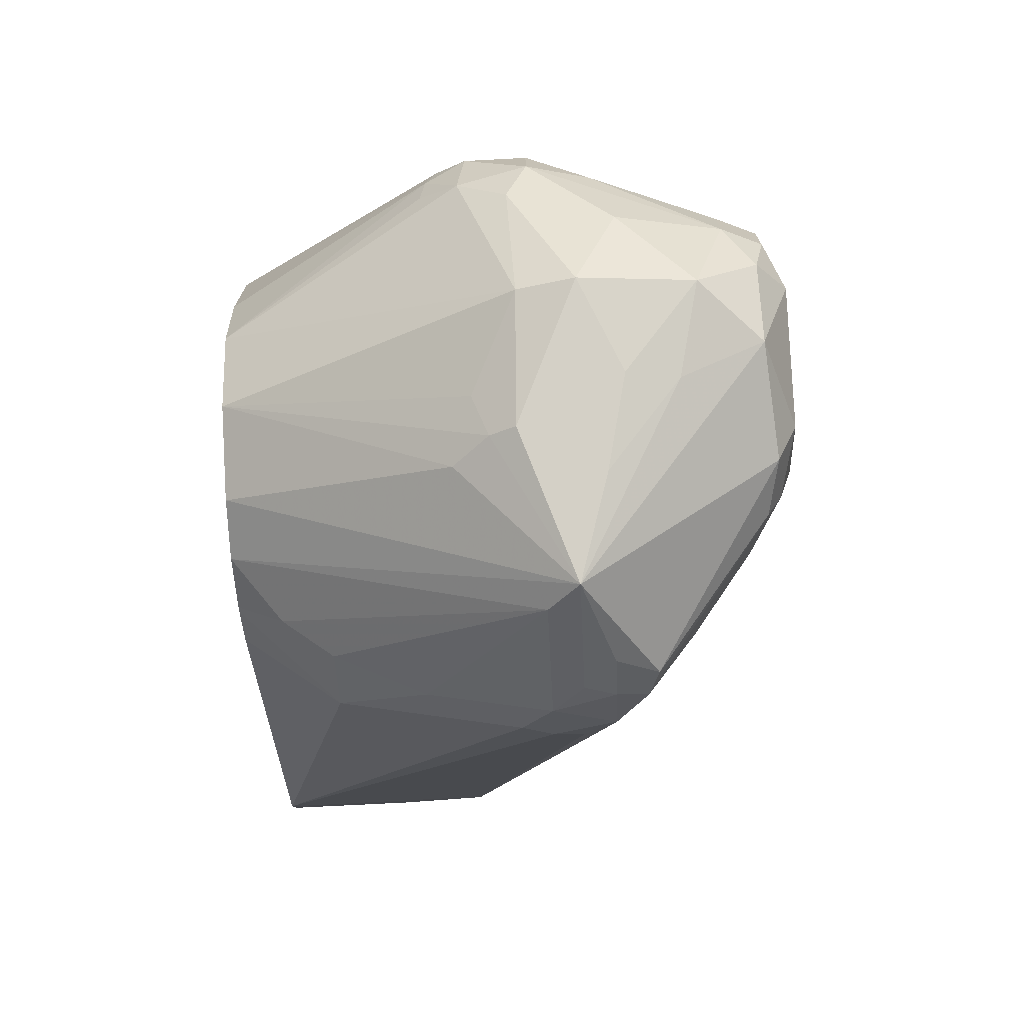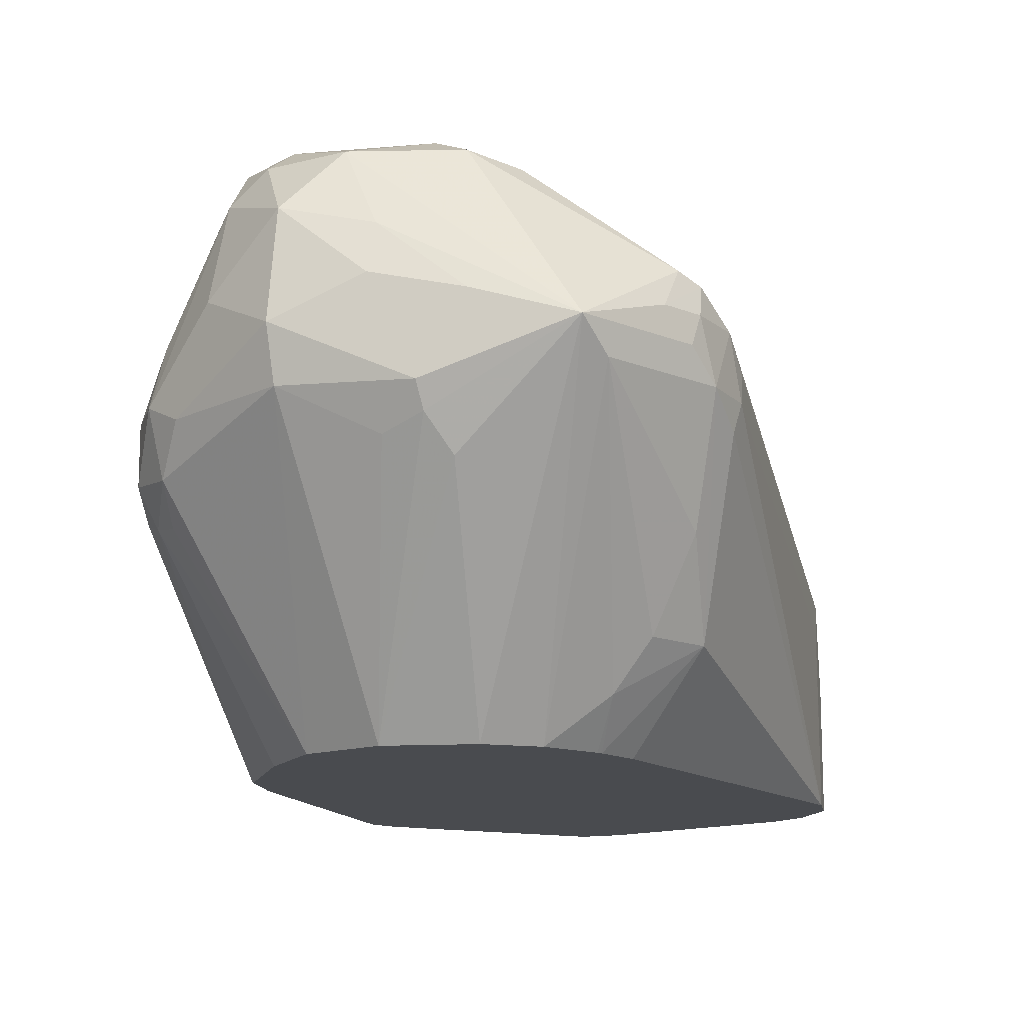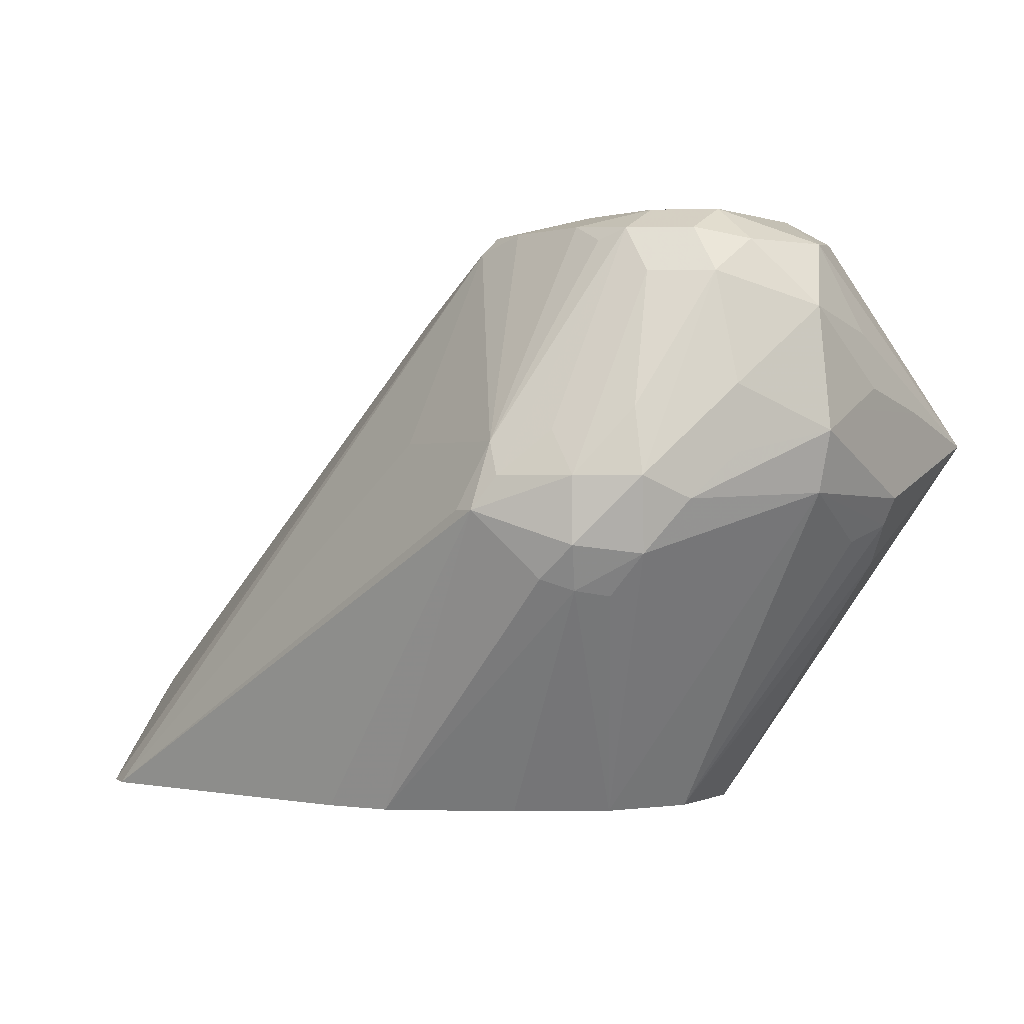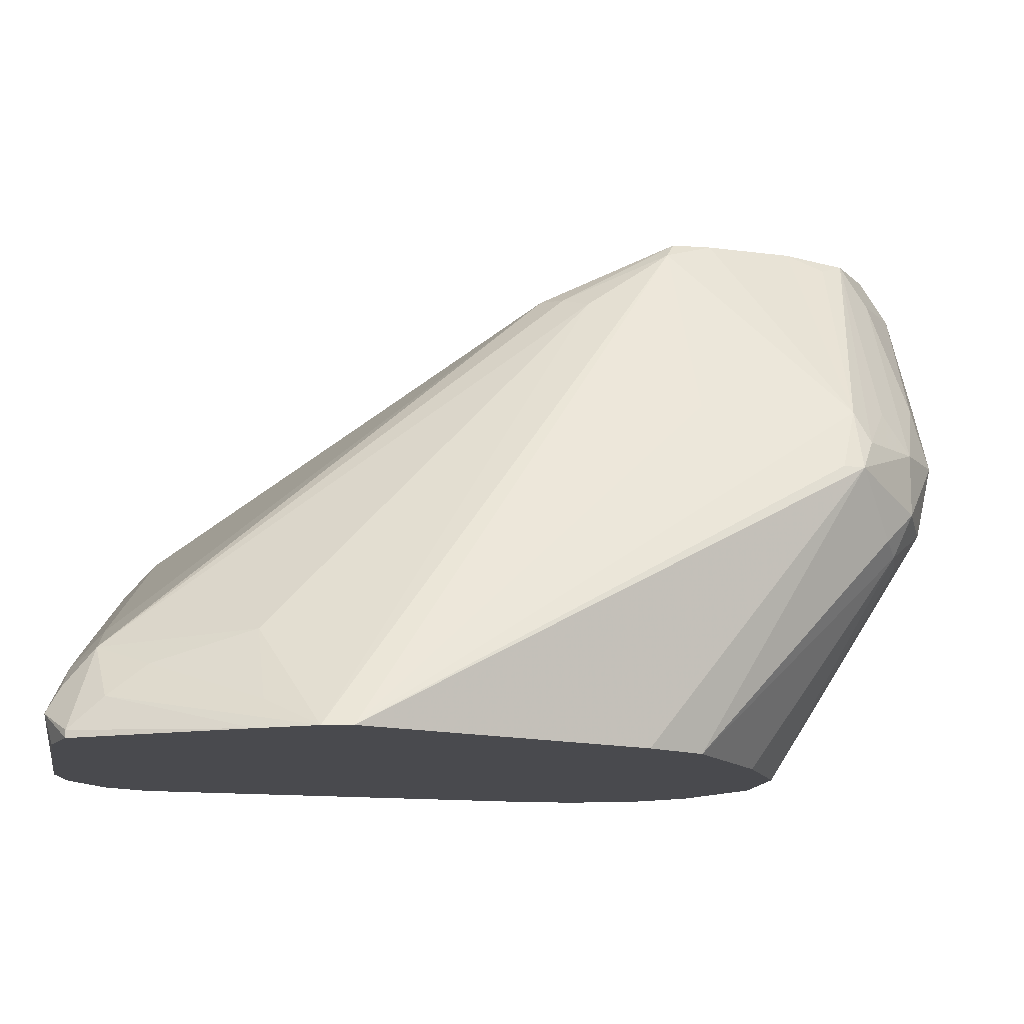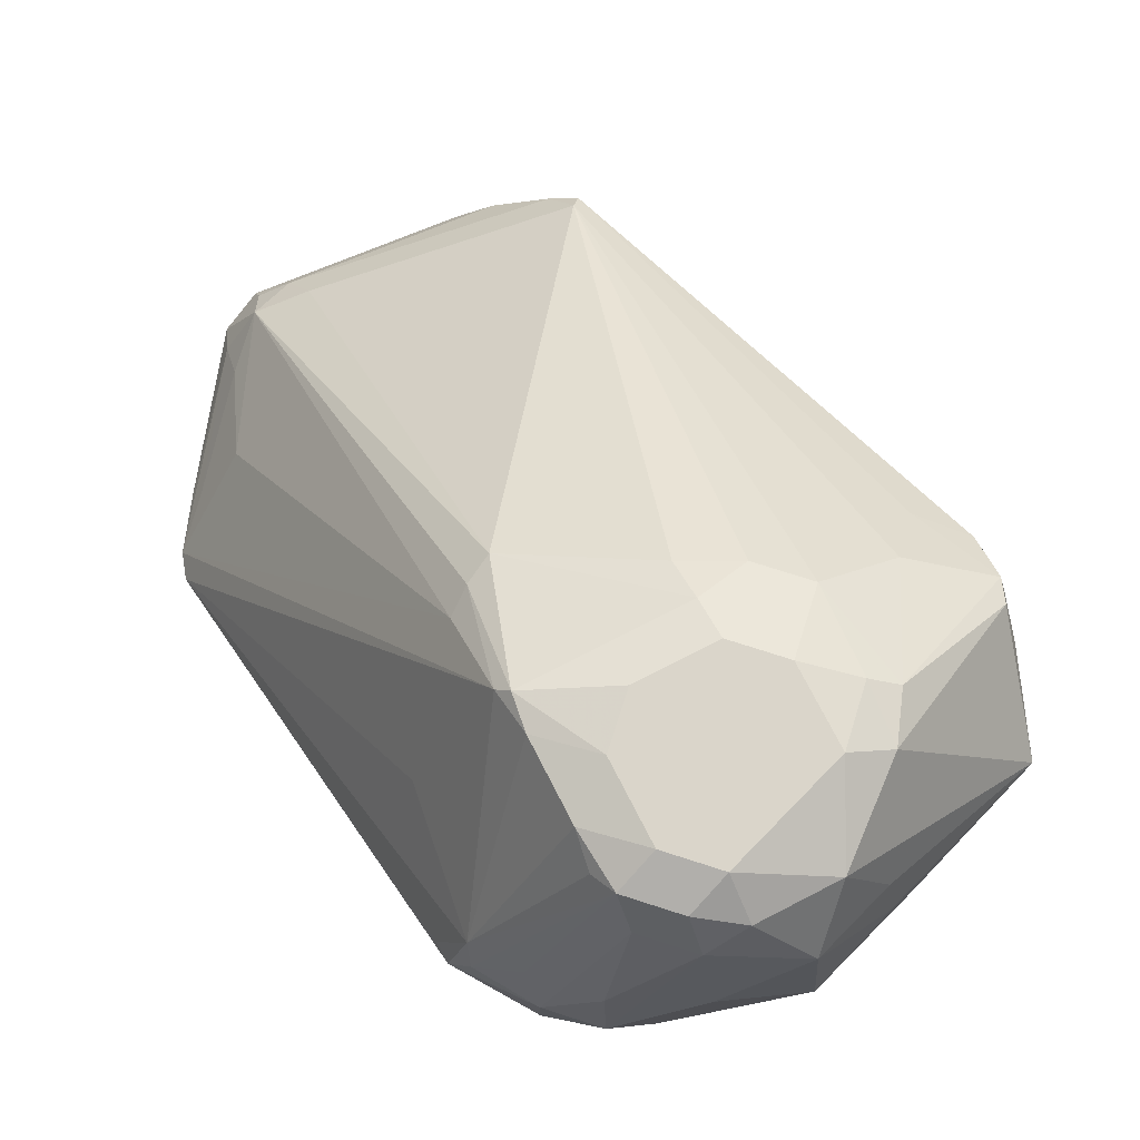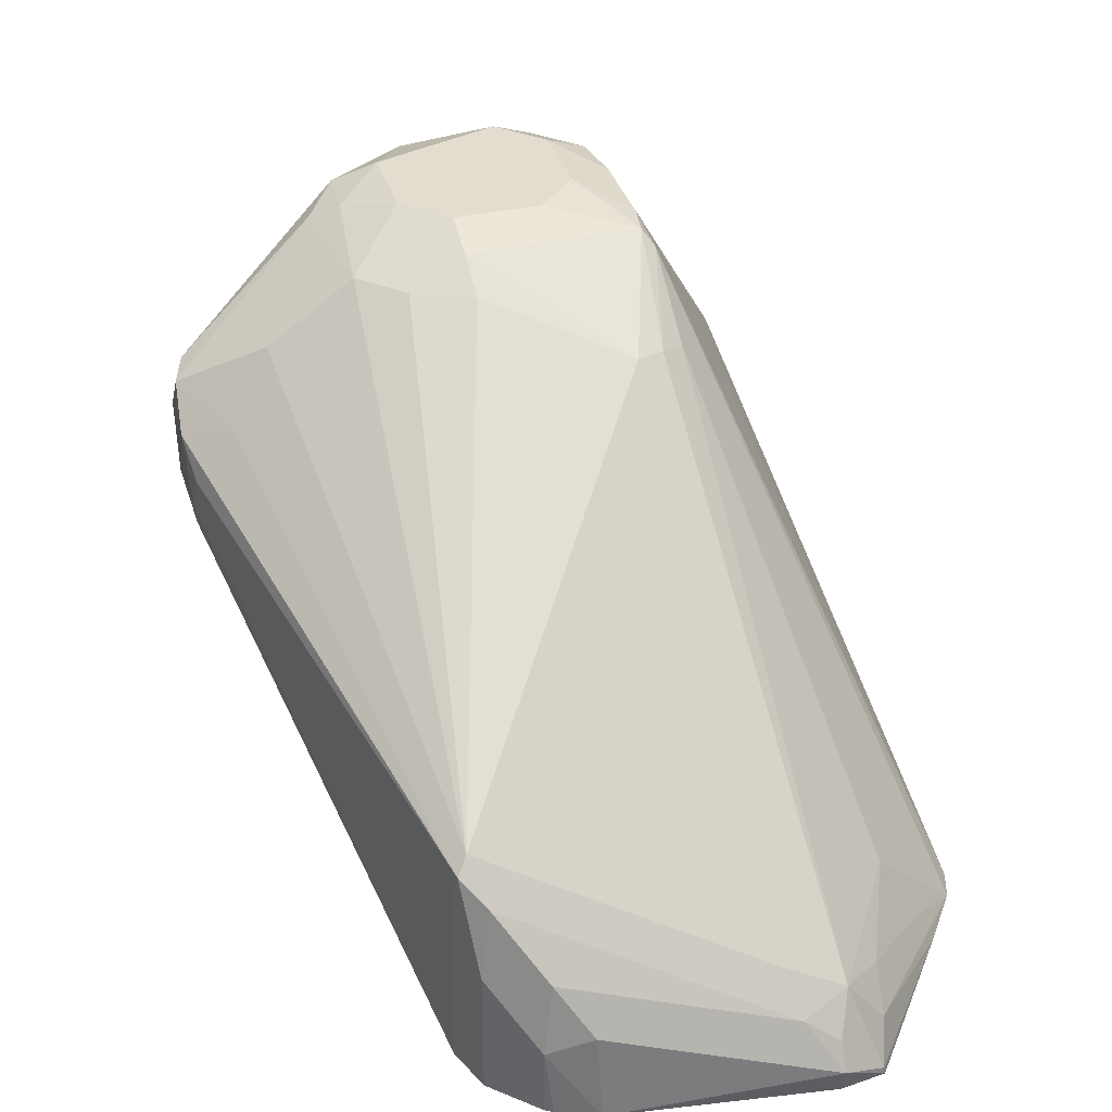
<metadata>
{"format":"obj","ext":"obj","renderer":"f3d","projection":"perspective","resolution":1024,"background":"white","views":[{"elev":-73.7,"azim":-87.0,"up":"+Y"},{"elev":-14.1,"azim":-15.4,"up":"+Z"},{"elev":0.3,"azim":-83.3,"up":"+Z"},{"elev":-13.4,"azim":-152.3,"up":"+Z"},{"elev":74.3,"azim":-72.2,"up":"+Z"},{"elev":35.6,"azim":118.7,"up":"+Z"}]}
</metadata>
<code>
v 0.5922 0.2368 0.03705
v 0.5915 0.2396 0.03705
v 0.5922 0.2368 0.05922
v 0.5922 0.2171 0.03705
v 0.5862 0.2525 0.03705
v 0.5856 0.25 0.0658
v 0.5872 0.2368 0.08143
v 0.5922 0.2171 0.07897
v 0.5855 0.2032 0.03705
v 0.5443 0.3074 0.03705
v 0.5461 0.3092 0.04607
v 0.5477 0.2961 0.06169
v 0.5872 0.2171 0.1012
v 0.5872 0.2072 0.1086
v 0.5856 0.2039 0.09871
v 0.5066 0.06581 0.1382
v 0.5033 0.06416 0.1283
v 0.5033 0.09377 0.0691
v 0.4873 0.1154 0.03705
v 0.5326 0.3161 0.03705
v 0.5329 0.3158 0.03948
v 0.5428 0.3059 0.05429
v 0.5329 0.3027 0.0658
v 0.5428 0.2862 0.07403
v 0.5823 0.2072 0.1135
v 0.5 0.07896 0.1645
v 0.5009 0.05922 0.1579
v 0.5083 0.06909 0.148
v 0.4935 0.05183 0.1382
v 0.4935 0.07158 0.09871
v 0.4836 0.0839 0.0691
v 0.4737 0.09212 0.05265
v 0.4745 0.1068 0.03705
v 0.4737 0.3071 0.03705
v 0.5231 0.3109 0.04935
v 0.5132 0.3035 0.05922
v 0.4836 0.2911 0.0691
v 0.4244 0.1925 0.1875
v 0.4343 0.1908 0.1908
v 0.4441 0.1875 0.1925
v 0.454 0.1382 0.2048
v 0.4606 0.1184 0.204
v 0.4606 0.09871 0.204
v 0.4803 0.07896 0.1842
v 0.4885 0.04935 0.1678
v 0.4869 0.04607 0.1579
v 0.4836 0.04442 0.148
v 0.454 0.03209 0.1382
v 0.454 0.09871 0.03705
v 0.4729 0.106 0.03705
v 0.454 0.3036 0.03705
v 0.4737 0.3027 0.04607
v 0.4047 0.1727 0.2073
v 0.4047 0.1678 0.2122
v 0.4441 0.1283 0.2122
v 0.4343 0.09871 0.2171
v 0.4367 0.07896 0.2122
v 0.4392 0.06909 0.2073
v 0.4803 0.04607 0.1711
v 0.4737 0.03948 0.1579
v 0.4441 0.02467 0.148
v 0.4343 0.09871 0.03705
v 0.4456 0.2994 0.03705
v 0.3849 0.1925 0.148
v 0.3454 0.1629 0.148
v 0.3948 0.1604 0.2122
v 0.3948 0.1382 0.2171
v 0.4145 0.1382 0.2171
v 0.4343 0.1184 0.2171
v 0.4145 0.07896 0.2171
v 0.4211 0.06581 0.2105
v 0.3915 0.05594 0.1809
v 0.4145 0.03948 0.1579
v 0.4145 0.03948 0.1382
v 0.4014 0.04607 0.1316
v 0.4047 0.04935 0.1234
v 0.4145 0.05266 0.1119
v 0.3849 0.06909 0.2073
v 0.4061 0.1101 0.03705
v 0.3924 0.2183 0.03705
v 0.3405 0.1678 0.1283
v 0.3454 0.1727 0.1283
v 0.3405 0.1604 0.1382
v 0.3619 0.125 0.2105
v 0.3652 0.1333 0.2073
v 0.375 0.1406 0.2122
v 0.375 0.1184 0.2171
v 0.375 0.09871 0.2171
v 0.3652 0.06909 0.1875
v 0.3882 0.05266 0.1645
v 0.375 0.05922 0.1579
v 0.3619 0.06581 0.1513
v 0.3652 0.06909 0.1332
v 0.3948 0.05922 0.1184
v 0.3652 0.08884 0.2073
v 0.3886 0.132 0.03705
v 0.3837 0.1998 0.03705
v 0.3405 0.1481 0.1086
v 0.3356 0.1382 0.1184
v 0.3356 0.1382 0.1382
v 0.3421 0.1448 0.1513
v 0.3553 0.1184 0.1974
v 0.3619 0.1053 0.2105
v 0.3553 0.09871 0.1974
v 0.3487 0.09212 0.1645
v 0.3487 0.09212 0.1448
v 0.3421 0.1053 0.1316
v 0.3405 0.1184 0.116
v 0.3454 0.1283 0.1036
v 0.3421 0.1382 0.1053
v 0.3837 0.1604 0.03705
v 0.3356 0.1184 0.1382
v 0.3405 0.1209 0.1579
f 61 78 72
f 63 81 82
f 63 80 81
f 62 77 79
f 72 89 73
f 61 77 62
f 61 76 77
f 63 82 65
f 61 75 76
f 61 74 75
f 61 71 78
f 63 65 64
f 65 82 81
f 65 83 84
f 65 84 85
f 73 89 90
f 65 85 86
f 65 86 66
f 66 86 87
f 66 87 67
f 70 88 78
f 70 78 71
f 61 91 74
f 72 78 89
f 65 81 83
f 61 73 91
f 54 67 68
f 59 71 61
f 46 60 47
f 47 60 61
f 73 90 91
f 48 61 49
f 49 61 62
f 51 63 53
f 53 63 64
f 53 64 65
f 53 65 66
f 53 66 54
f 54 66 67
f 61 72 73
f 54 68 69
f 55 69 56
f 56 70 57
f 56 69 68
f 56 68 67
f 56 67 87
f 56 87 88
f 56 88 70
f 57 70 71
f 57 71 58
f 58 71 59
f 59 61 60
f 54 69 55
f 74 91 92
f 93 107 108
f 75 92 93
f 92 106 107
f 92 107 93
f 93 108 96
f 95 103 104
f 96 108 109
f 96 109 110
f 96 110 111
f 97 111 110
f 97 110 98
f 98 110 99
f 99 110 108
f 92 105 106
f 99 108 112
f 100 112 113
f 100 113 102
f 100 102 101
f 102 113 104
f 104 113 112
f 104 112 105
f 105 112 106
f 106 112 107
f 107 112 108
f 45 60 46
f 108 110 109
f 99 112 100
f 89 105 92
f 89 104 105
f 89 95 104
f 75 93 76
f 76 93 94
f 76 94 79
f 76 79 77
f 78 88 95
f 78 95 89
f 79 94 93
f 79 93 96
f 80 97 81
f 81 97 98
f 81 98 99
f 81 99 100
f 81 100 83
f 83 101 84
f 83 100 101
f 84 102 104
f 84 104 103
f 84 103 88
f 84 88 87
f 84 87 86
f 84 86 85
f 84 101 102
f 88 103 95
f 89 92 91
f 89 91 90
f 74 92 75
f 45 59 60
f 39 53 54
f 44 58 45
f 5 11 6
f 6 11 12
f 6 12 7
f 7 12 13
f 8 13 14
f 8 14 9
f 9 14 15
f 9 15 16
f 9 16 17
f 9 17 18
f 9 18 19
f 5 10 11
f 10 20 11
f 11 21 22
f 11 22 12
f 12 22 23
f 12 23 24
f 12 24 25
f 12 25 13
f 13 25 14
f 14 25 26
f 14 26 27
f 14 27 28
f 14 28 15
f 11 20 21
f 15 28 16
f 4 8 9
f 3 6 7
f 45 58 59
f 1 2 3
f 1 3 8
f 1 8 4
f 1 4 9
f 1 9 19
f 1 19 33
f 1 33 50
f 1 50 49
f 1 49 62
f 1 62 79
f 3 7 13
f 1 79 96
f 1 111 97
f 1 97 80
f 1 80 63
f 1 63 51
f 1 51 34
f 1 34 20
f 1 20 10
f 1 10 5
f 1 5 2
f 2 5 3
f 3 5 6
f 1 96 111
f 16 28 27
f 3 13 8
f 16 29 17
f 29 61 48
f 29 48 30
f 30 48 31
f 31 48 32
f 32 48 49
f 32 49 50
f 32 50 33
f 34 51 35
f 35 51 52
f 35 52 36
f 37 52 51
f 29 47 61
f 37 51 38
f 38 51 53
f 39 54 40
f 40 54 55
f 40 55 41
f 41 55 42
f 42 55 43
f 43 55 56
f 43 56 57
f 43 57 58
f 16 27 29
f 43 58 44
f 38 53 39
f 29 46 47
f 36 52 37
f 27 46 29
f 17 29 18
f 18 29 30
f 18 30 31
f 18 31 32
f 18 32 33
f 18 33 19
f 20 34 21
f 21 35 23
f 21 23 22
f 23 35 36
f 23 36 37
f 23 37 38
f 21 34 35
f 25 43 44
f 23 39 40
f 23 40 24
f 24 40 25
f 25 40 41
f 25 41 42
f 25 42 43
f 27 45 46
f 25 44 26
f 26 44 45
f 23 38 39
f 26 45 27

</code>
